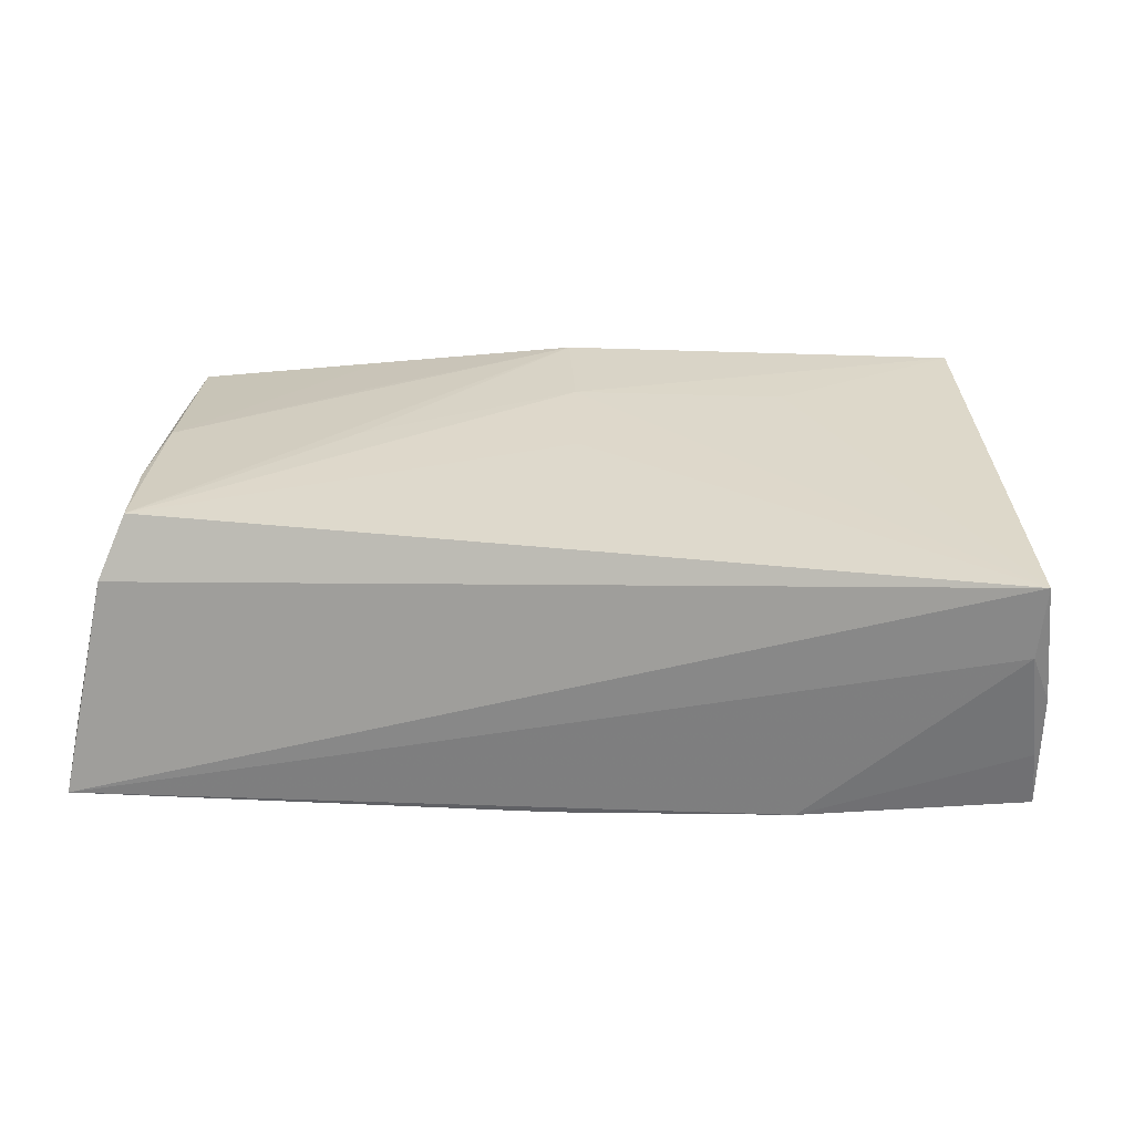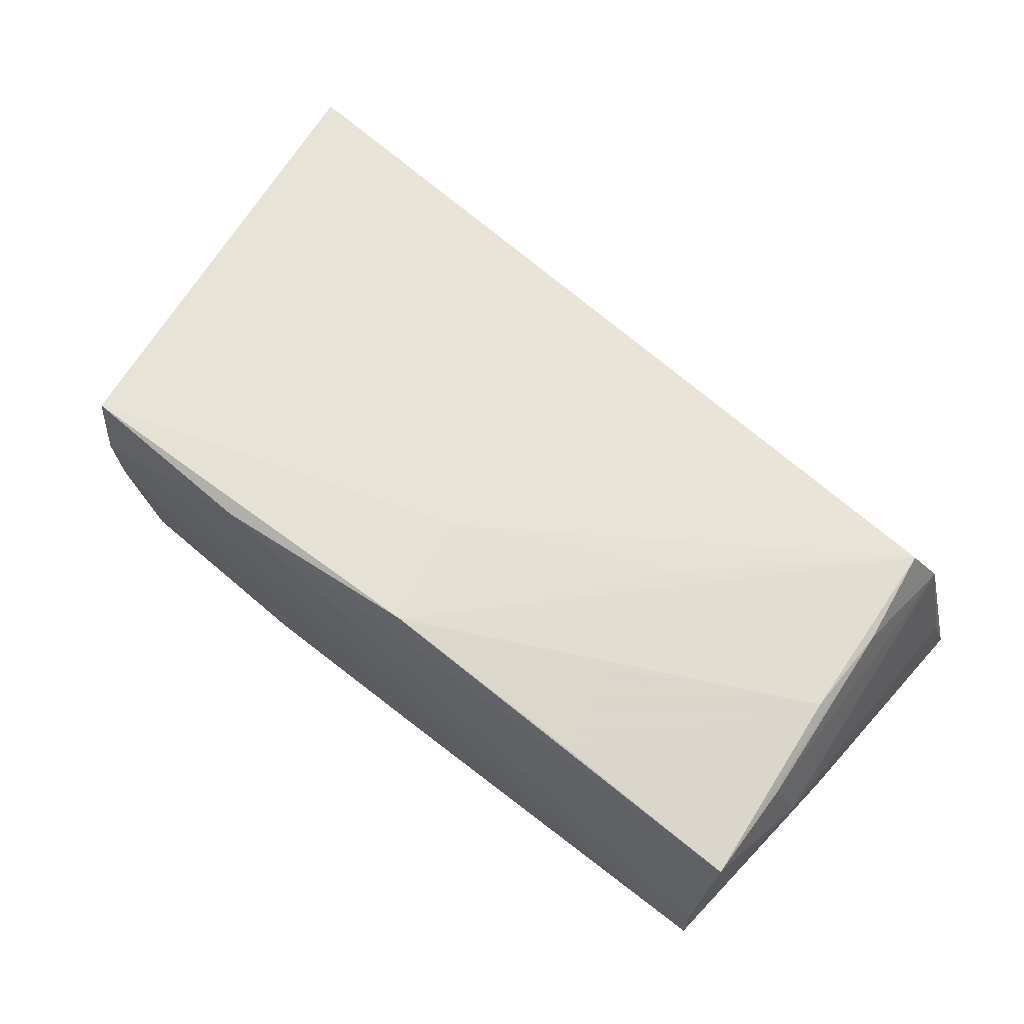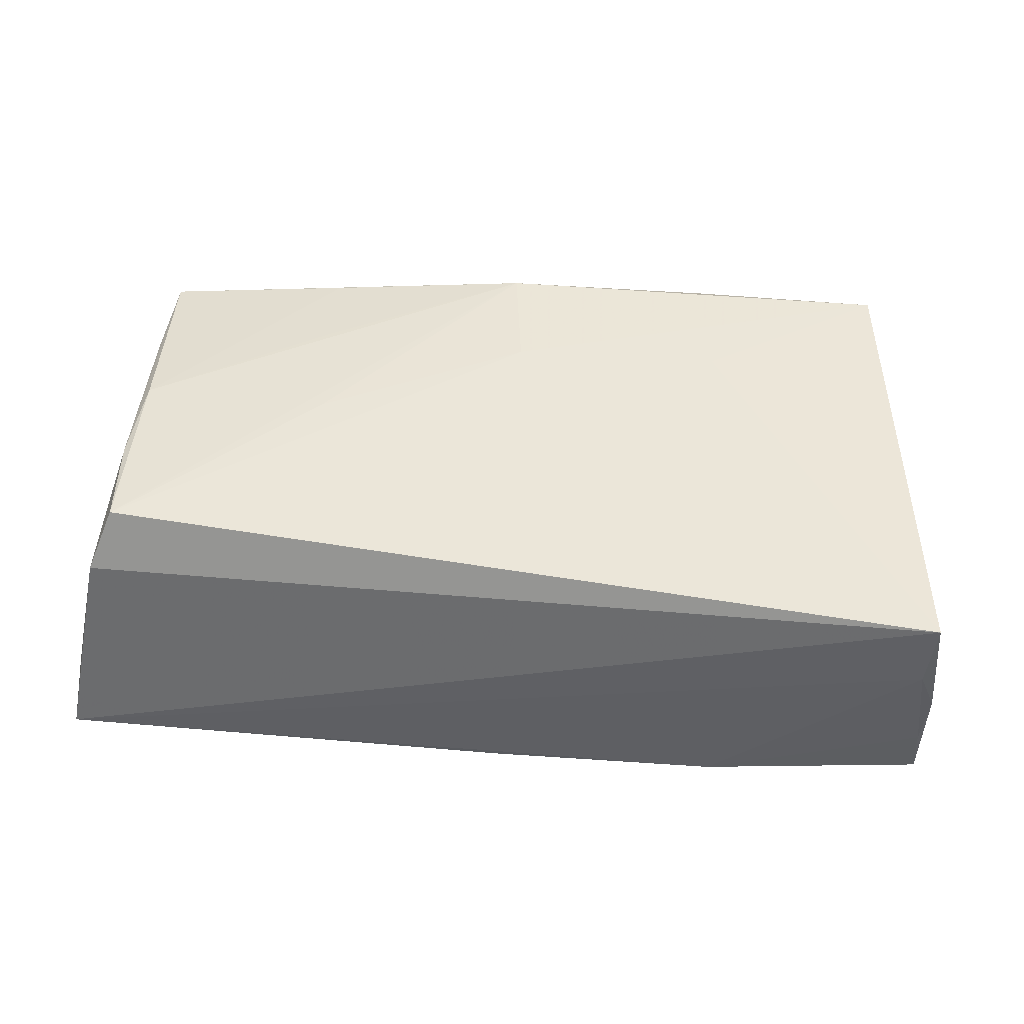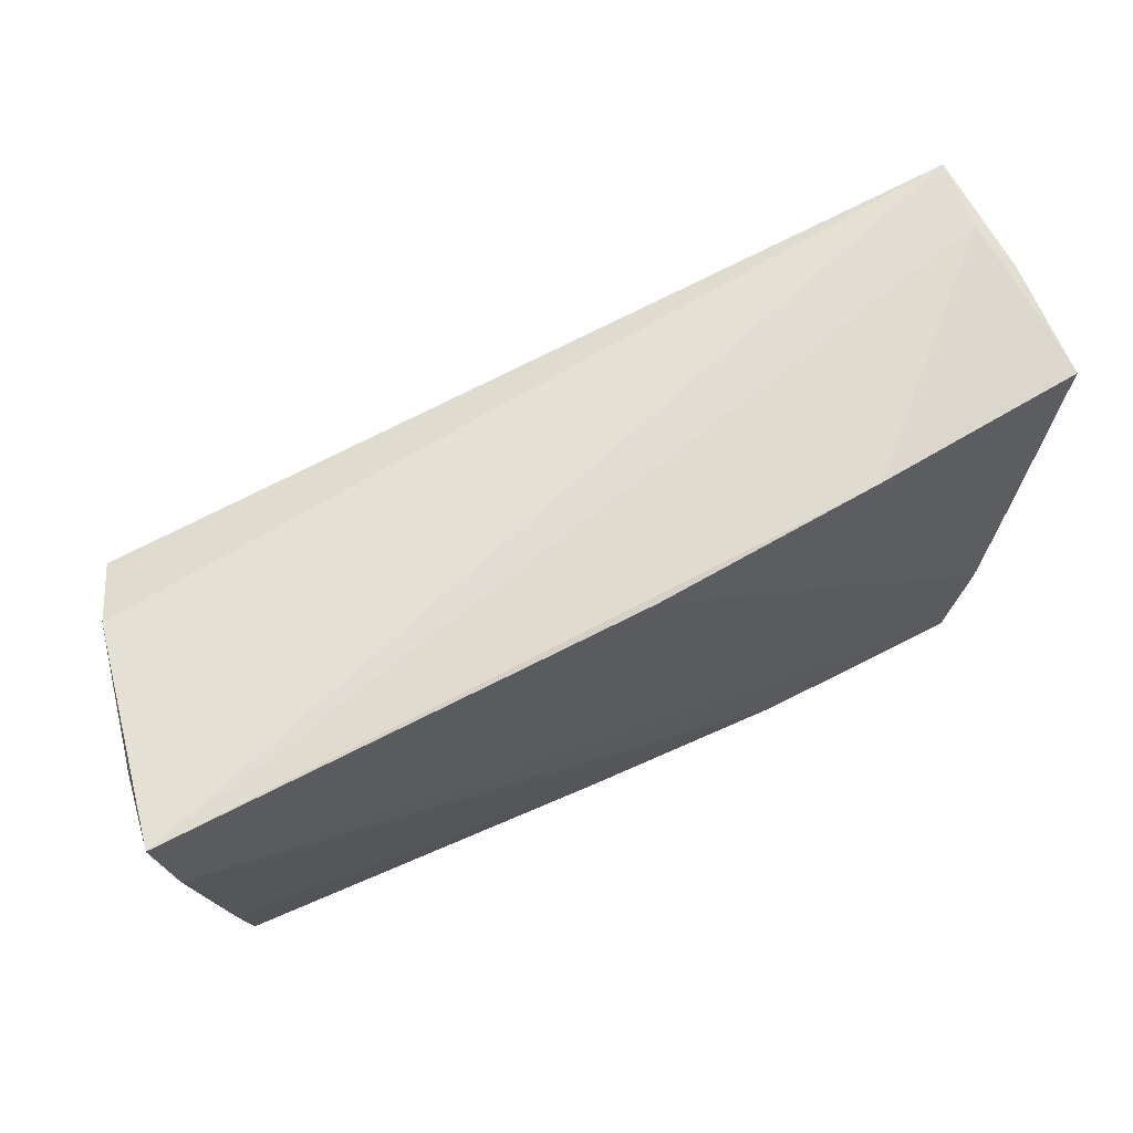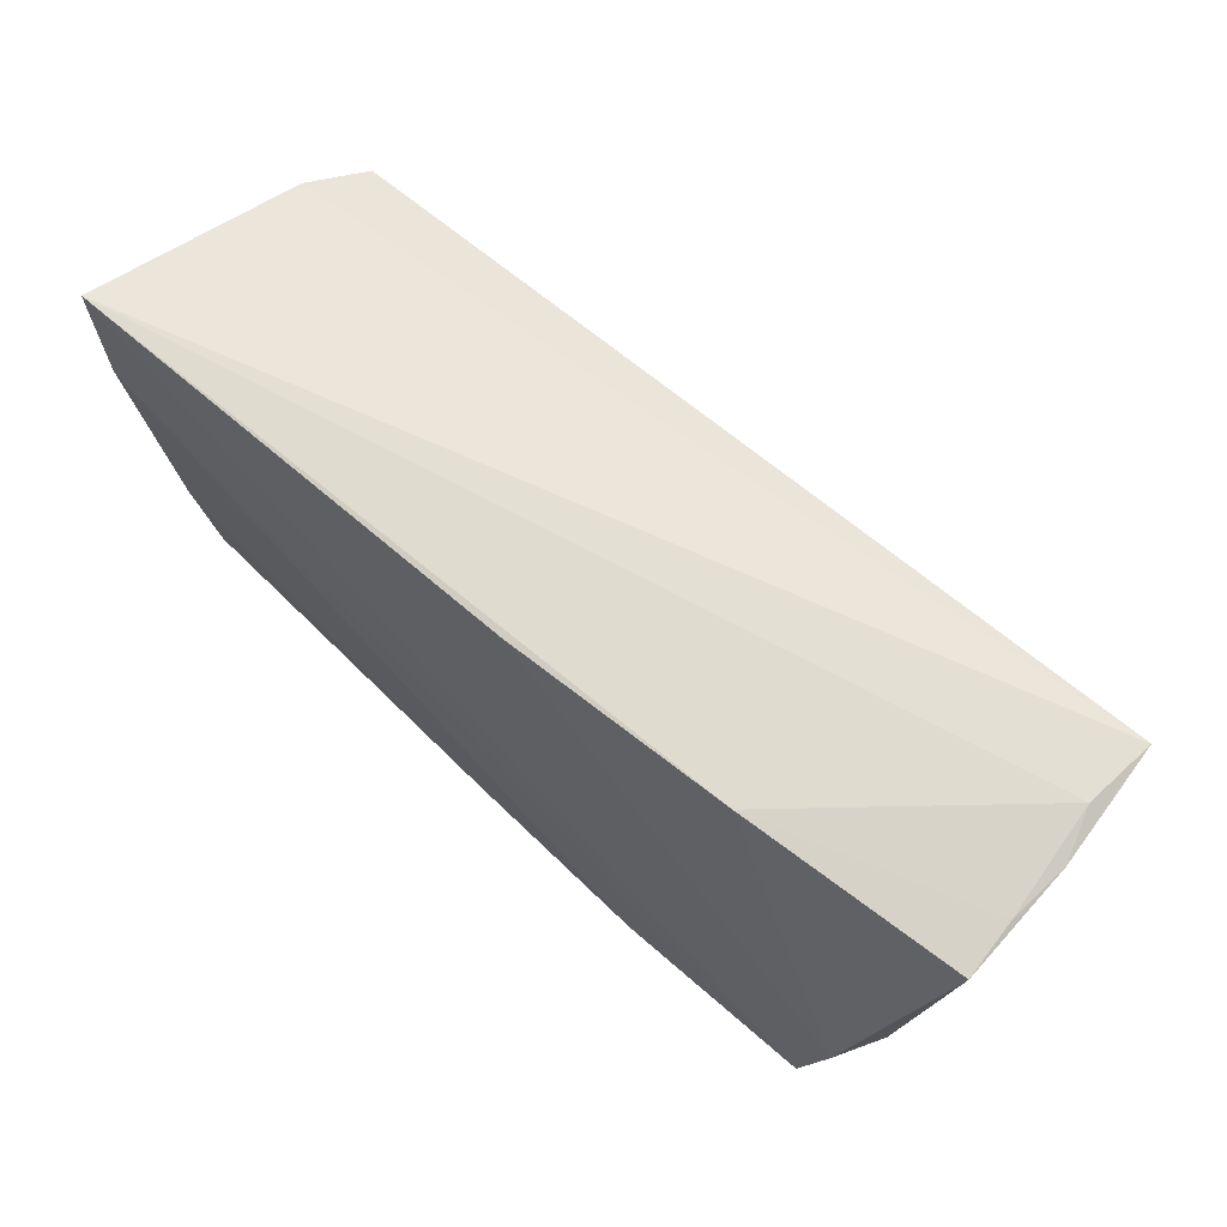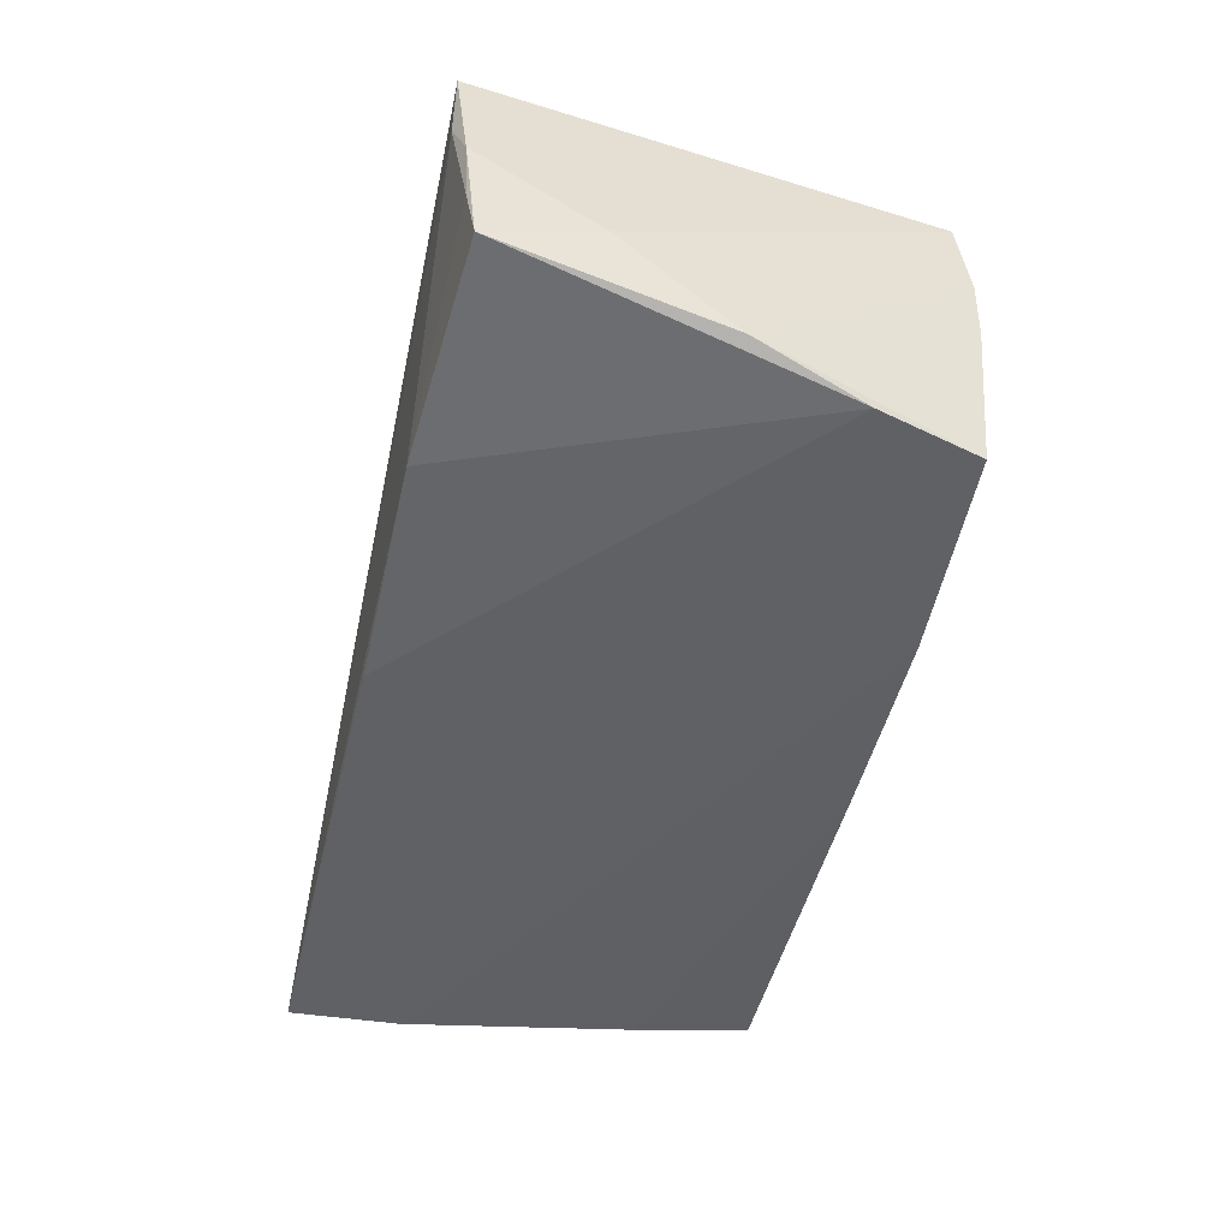
<metadata>
{"format":"obj","ext":"obj","renderer":"f3d","projection":"perspective","resolution":1024,"background":"white","views":[{"elev":26.2,"azim":-173.2,"up":"+Z"},{"elev":67.0,"azim":37.9,"up":"+Z"},{"elev":44.1,"azim":-172.4,"up":"+Z"},{"elev":68.1,"azim":153.6,"up":"+Y"},{"elev":66.8,"azim":-138.2,"up":"+Y"},{"elev":-47.5,"azim":-102.6,"up":"+Z"}]}
</metadata>
<code>
v 0.02791 -0.02549 0.01721
v 0.0514 -0.01318 0.01397
v -0.02023 -0.0274 -0.01827
v 0.05092 -0.02792 -0.006805
v -0.05568 0.02713 -0.00577
v -0.001932 0.02809 -0.01678
v 0.05108 -0.02822 -0.01462
v 0.05463 0.01523 -0.01827
v -0.04612 -0.0269 0.02061
v -0.05473 0.01311 -0.005946
v -0.05631 0.02757 0.00151
v -0.05224 -0.0006655 -0.01499
v 0.05452 0.02628 -0.008753
v 0.05387 0.0002148 -0.01632
v 0.05584 0.02896 -0.01789
v 0.004857 -0.02773 -0.01717
v -0.05424 0.02895 0.007296
v 0.05163 -0.02562 0.007473
v 0.002612 -0.0258 0.02035
v 0.0001315 -0.01159 0.01972
v -0.04829 -0.01404 -0.01752
v 0.05165 -0.02558 0.01409
v 0.05213 -0.01366 -0.01626
v -0.05616 0.02606 -0.01255
v 0.04796 0.02204 0.01577
v -0.02549 -0.013 0.01969
v -0.02332 -0.02788 0.01957
v -0.04599 -0.02791 0.001936
v 0.02501 0.000637 0.018
v -0.04525 -0.02617 -0.01827
v -0.05507 0.02896 0.01585
v 0.05375 -0.01111 0.004681
v -0.001751 0.001723 0.01838
v -0.0463 -0.02806 0.0101
v 0.02686 -0.01415 0.018
v 0.05083 0.02503 0.008375
v 0.04964 0.009982 0.0153
v -0.02972 0.02797 -0.0151
v 0.04939 -0.00153 0.0159
f 11 9 31
f 8 30 15
f 25 31 33
f 11 31 17
f 17 31 15
f 15 31 36
f 36 31 25
f 7 32 18
f 15 30 6
f 30 8 3
f 14 32 7
f 15 32 14
f 14 8 15
f 26 31 9
f 13 32 15
f 15 36 13
f 13 36 32
f 37 36 25
f 27 34 7
f 9 34 27
f 38 17 15
f 15 6 38
f 23 3 8
f 23 14 7
f 8 14 23
f 30 12 21
f 21 12 24
f 24 38 21
f 21 6 30
f 21 38 6
f 28 12 30
f 34 12 28
f 30 3 28
f 7 34 28
f 11 24 10
f 24 12 10
f 10 9 11
f 10 34 9
f 10 12 34
f 22 18 32
f 7 18 22
f 5 38 24
f 17 38 5
f 5 24 11
f 11 17 5
f 7 28 16
f 16 28 3
f 16 23 7
f 3 23 16
f 2 22 32
f 37 22 2
f 32 36 2
f 36 37 2
f 27 22 19
f 9 27 19
f 4 27 7
f 7 22 4
f 4 22 27
f 1 19 22
f 39 37 25
f 25 19 39
f 39 22 37
f 39 1 22
f 29 19 25
f 20 26 9
f 9 19 20
f 20 33 31
f 31 26 20
f 19 29 20
f 25 33 20
f 20 29 25
f 19 1 35
f 35 39 19
f 1 39 35

</code>
